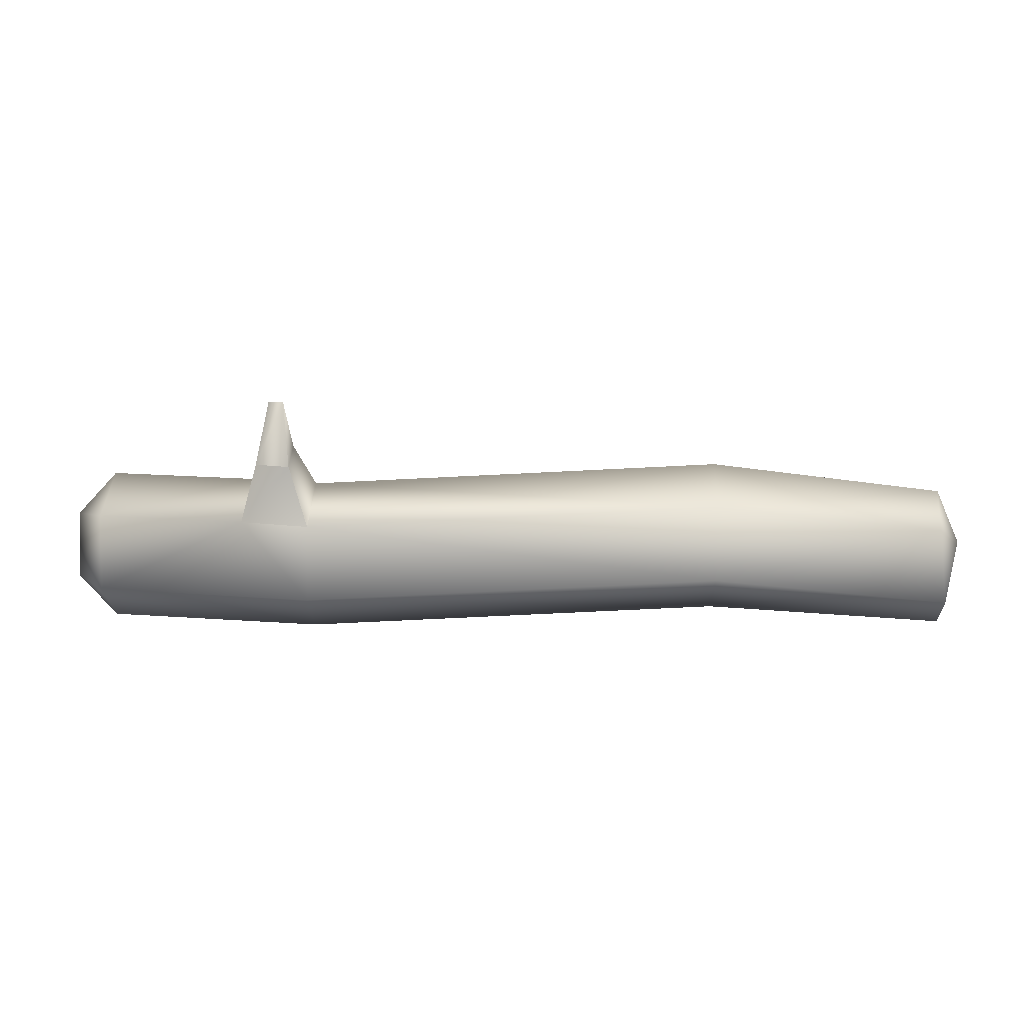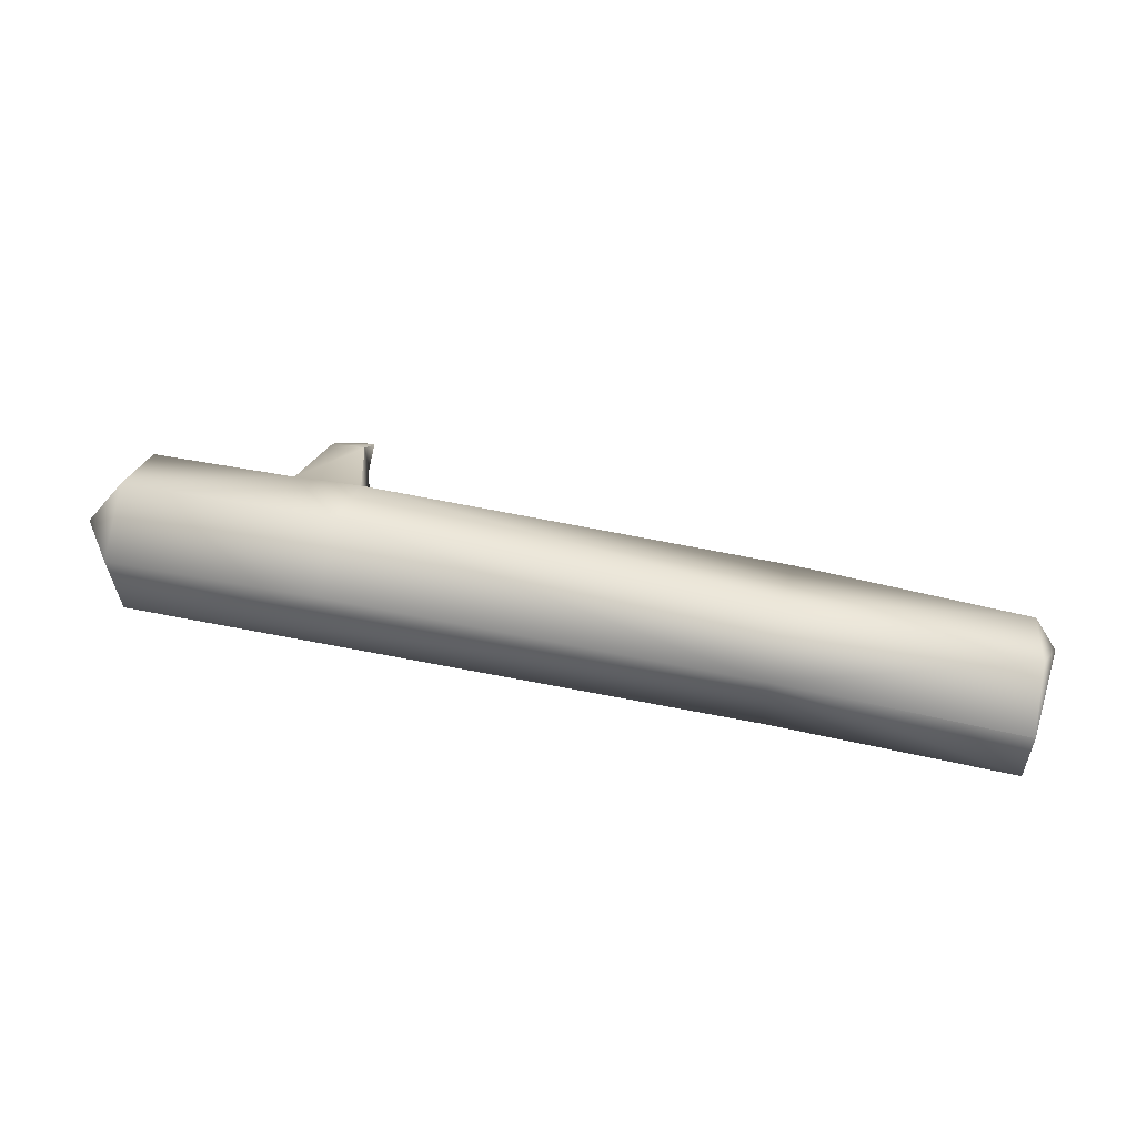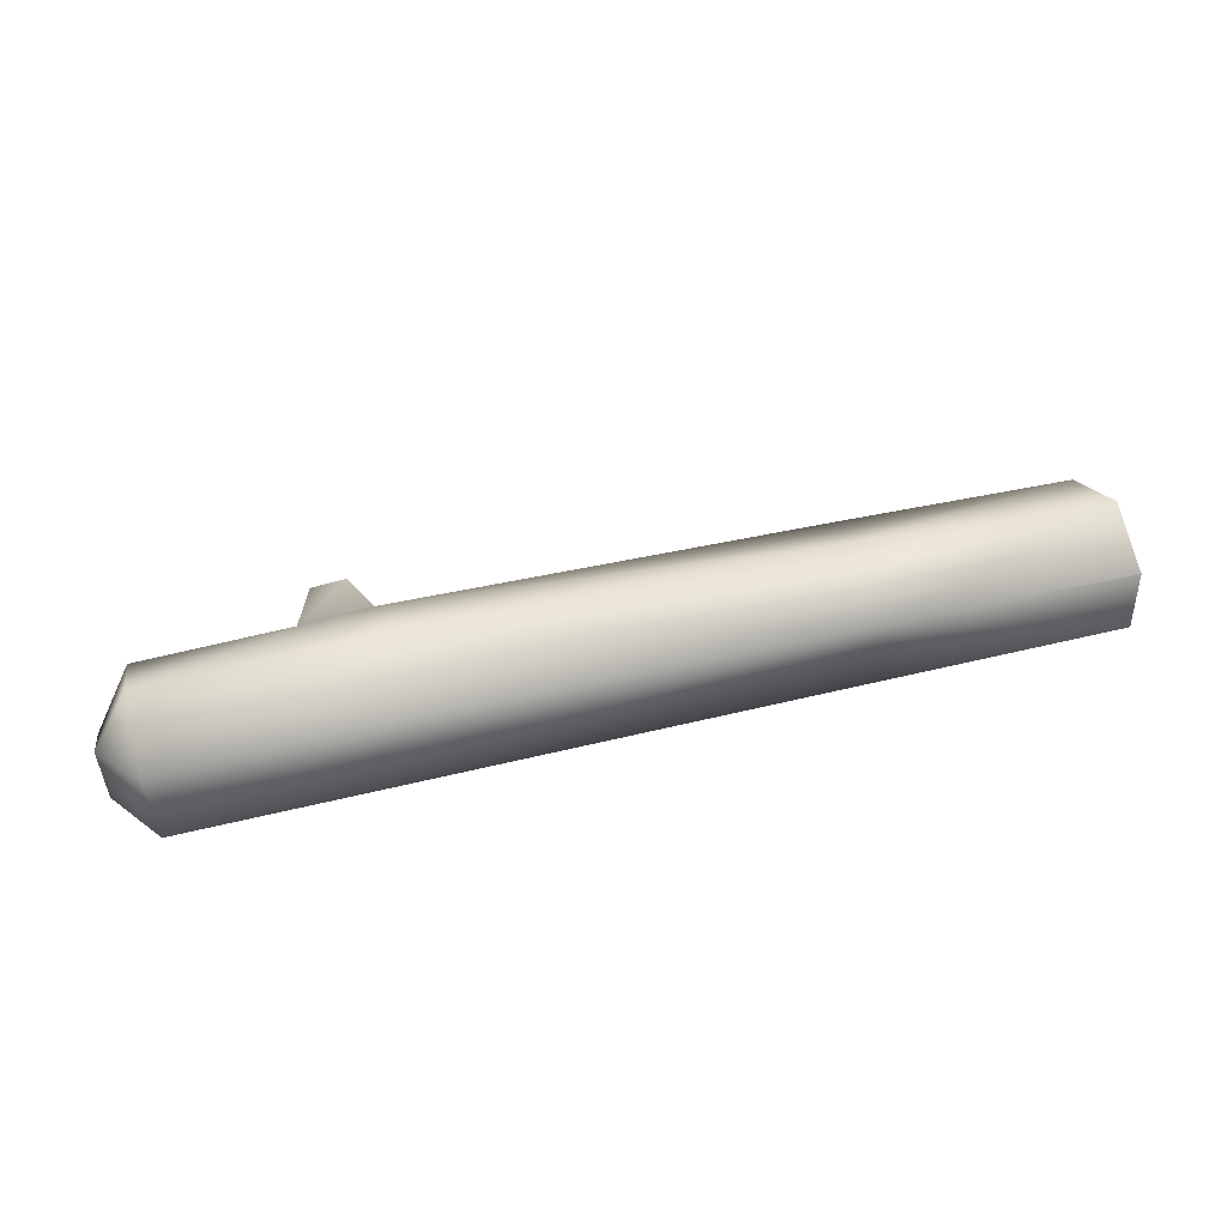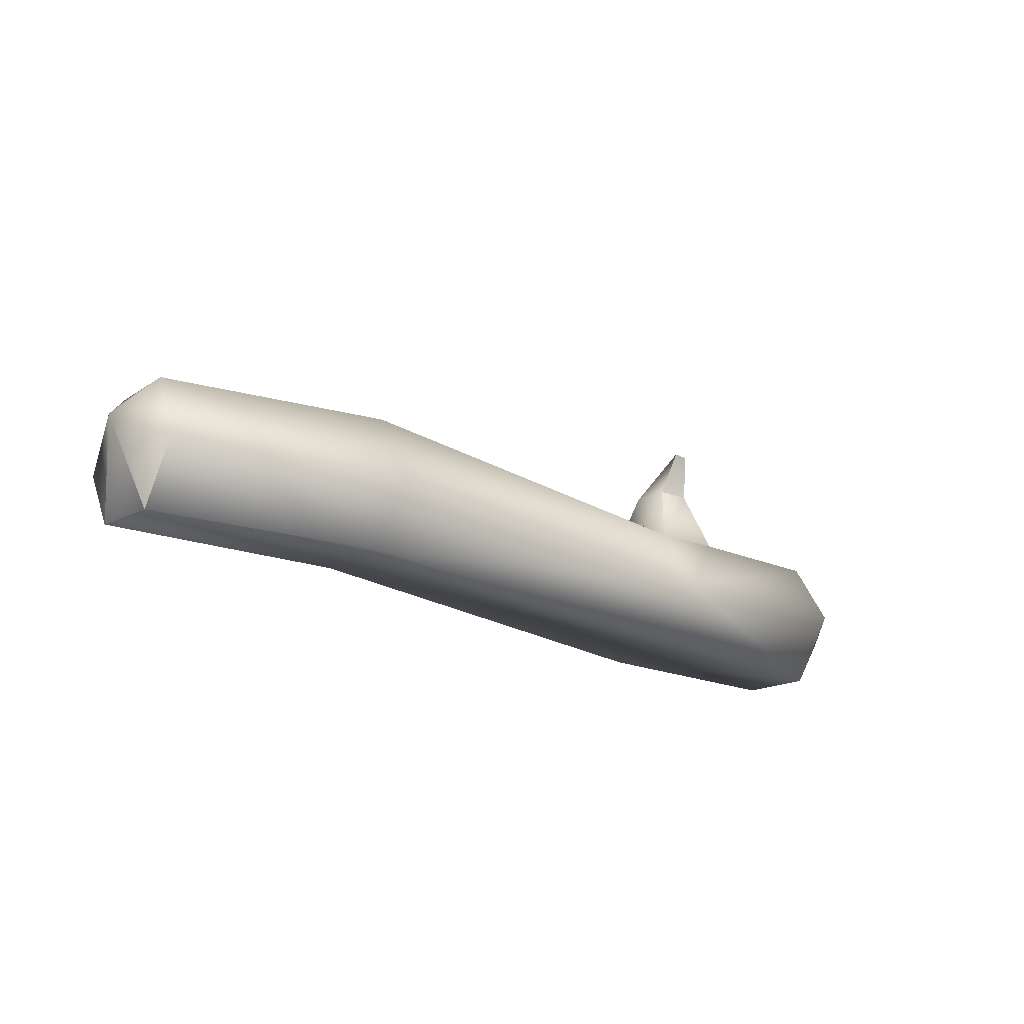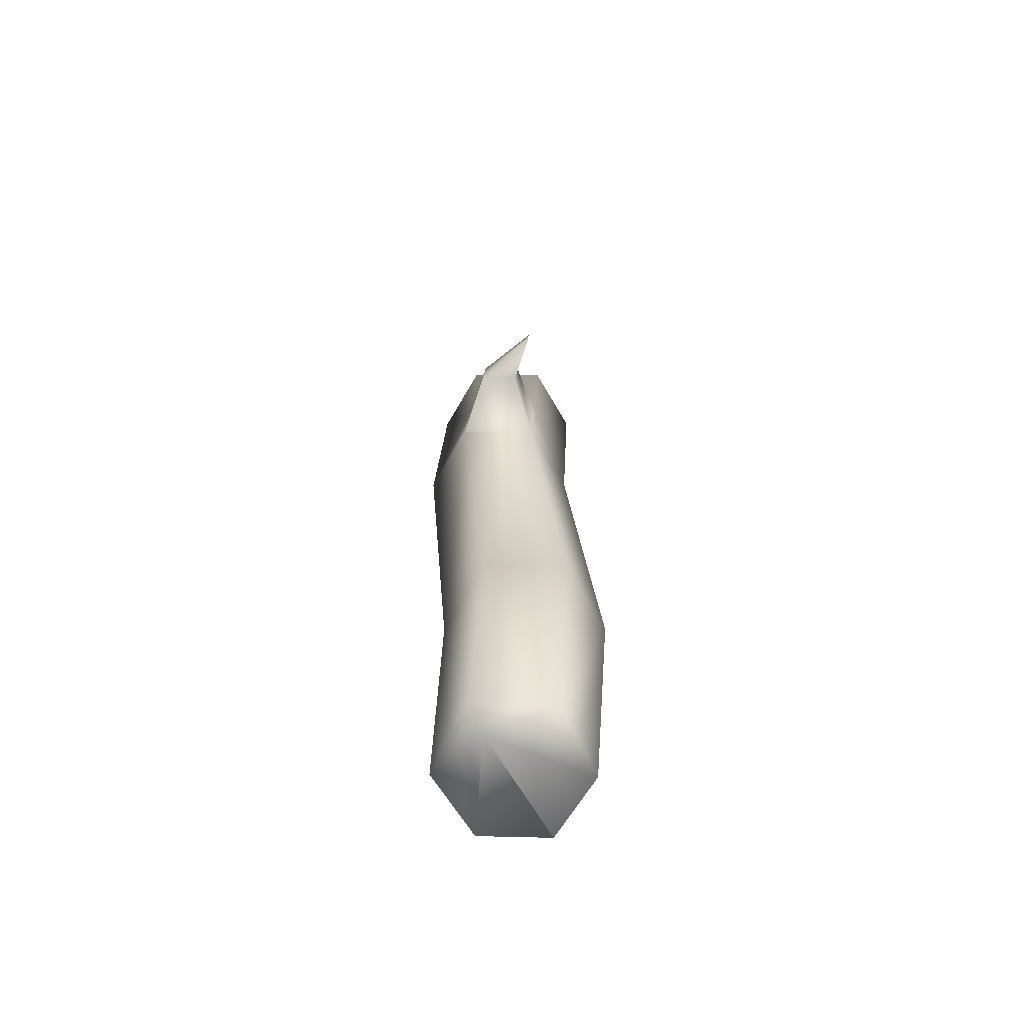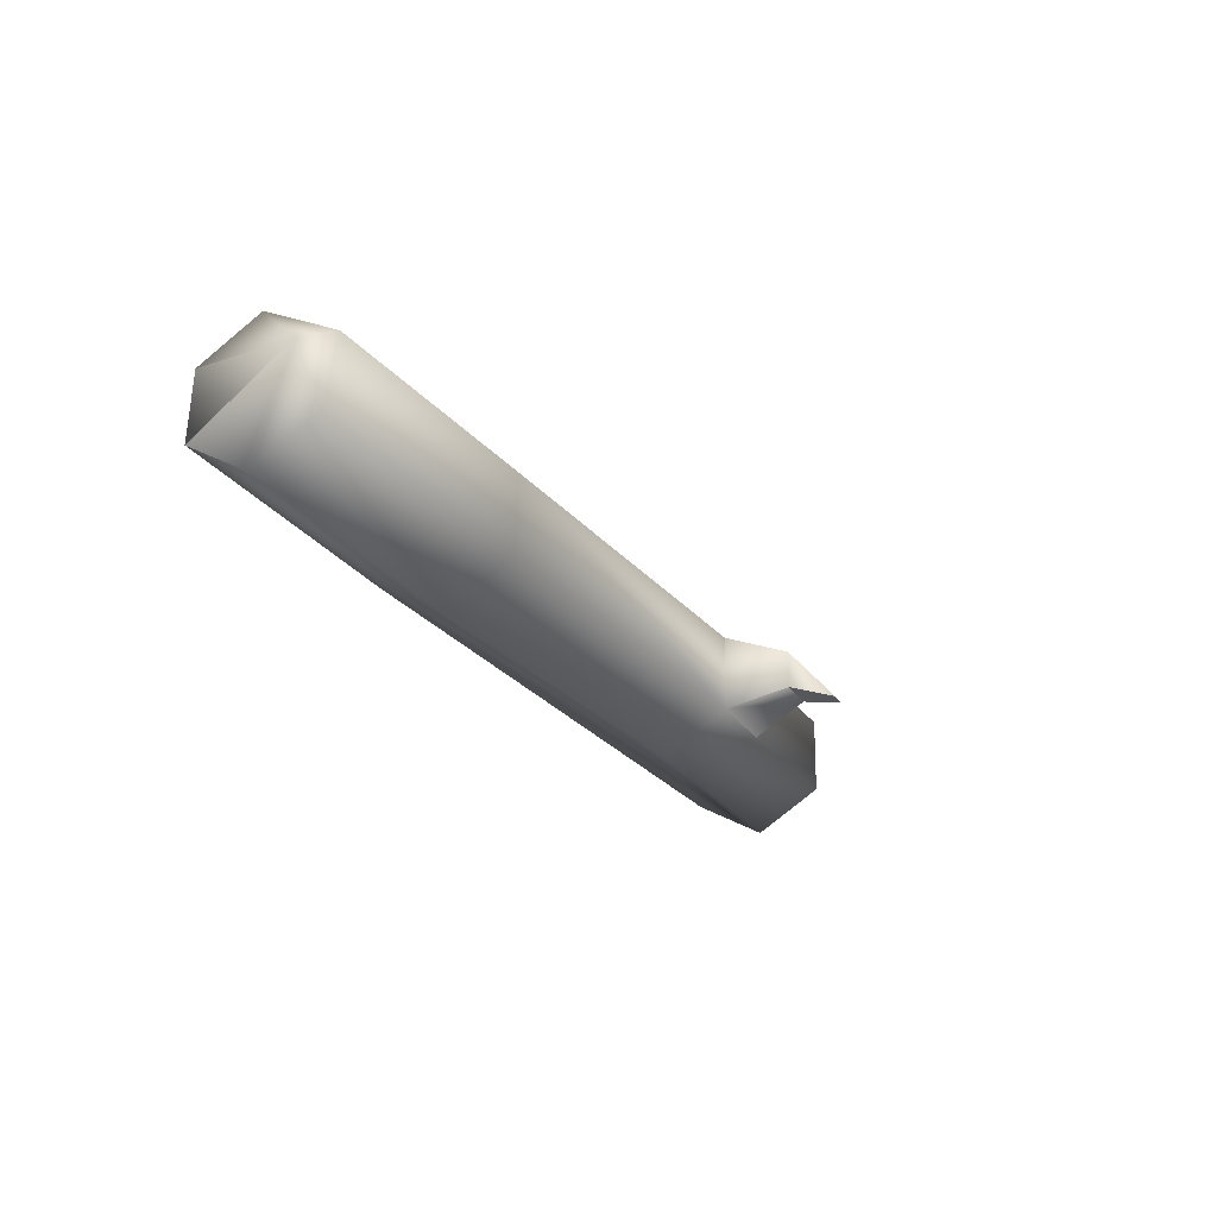
<metadata>
{"format":"obj","ext":"obj","renderer":"f3d","projection":"perspective","resolution":1024,"background":"white","views":[{"elev":36.8,"azim":0.4,"up":"+Y"},{"elev":56.1,"azim":13.8,"up":"+Z"},{"elev":46.6,"azim":-13.9,"up":"+Z"},{"elev":-19.1,"azim":136.4,"up":"+Y"},{"elev":22.2,"azim":88.0,"up":"+Y"},{"elev":-24.1,"azim":119.1,"up":"+Z"}]}
</metadata>
<code>
v 0.6068 0.2729 -0.2672
v -0.5856 0.2241 -0.2313
v -1.191 0.03054 -0.1663
v 0.6039 0.08602 -0.1593
v -0.5961 0.0368 0.09196
v 0.5979 0.08602 0.05647
v -0.5963 0.2235 0.2013
v 0.595 0.2729 0.1643
v -0.5948 0.4106 0.09495
v 0.5979 0.4598 0.05647
v -0.5889 0.4106 -0.1208
v 0.6039 0.4598 -0.1593
v 1.286 0.2201 -0.1948
v 1.282 0.05486 -0.09267
v 1.28 0.06251 0.09405
v 1.263 0.2228 0.1996
v 1.304 0.3486 0.07369
v 1.241 0.4152 0.105
v 1.27 0.4039 -0.1035
v -1.196 0.224 -0.2777
v -1.299 0.1752 -0.1564
v -1.205 0.03705 0.04591
v -1.208 0.224 0.1538
v -1.306 0.1696 0.02253
v -1.205 0.4109 0.04591
v -1.199 0.4109 -0.1698
v -1.304 0.3235 -0.08509
v -0.7828 0.4107 -0.1423
v -0.7887 0.4107 0.07348
v -0.6394 0.5809 -0.07149
v -0.6423 0.5809 0.03475
v -0.7349 0.5809 -0.08207
v -0.7378 0.5809 0.02418
v -0.6651 0.7059 -0.1142
v -0.7073 0.7036 -0.1174
o tronc
g tronc
f 7 9 29
f 11 31 9
f 19 1 12
f 10 19 12
f 8 18 10
f 6 16 8
f 17 16 15
f 1 11 12
f 10 11 9
f 8 9 7
f 6 7 5
f 6 3 4
f 4 2 1
f 14 6 4
f 16 17 18
f 13 4 1
f 3 24 21
f 25 24 23
f 26 27 25
f 20 27 26
f 5 23 22
f 26 2 20
f 25 28 26
f 23 29 25
f 2 3 20
f 29 32 28
f 11 32 30
f 29 31 33
f 32 34 30
f 33 34 35
f 30 34 31
f 11 30 31
f 19 13 1
f 28 11 2
f 10 18 19
f 8 16 18
f 6 15 16
f 15 14 17
f 14 13 17
f 13 19 17
f 1 2 11
f 10 12 11
f 8 10 9
f 6 8 7
f 6 5 3
f 4 3 2
f 14 15 6
f 18 17 19
f 13 14 4
f 20 3 21
f 3 22 24
f 22 23 24
f 25 27 24
f 20 21 27
f 27 21 24
f 5 7 23
f 26 28 2
f 3 5 22
f 25 29 28
f 23 7 29
f 32 33 35
f 29 33 32
f 11 28 32
f 29 9 31
f 32 35 34
f 33 31 34

</code>
